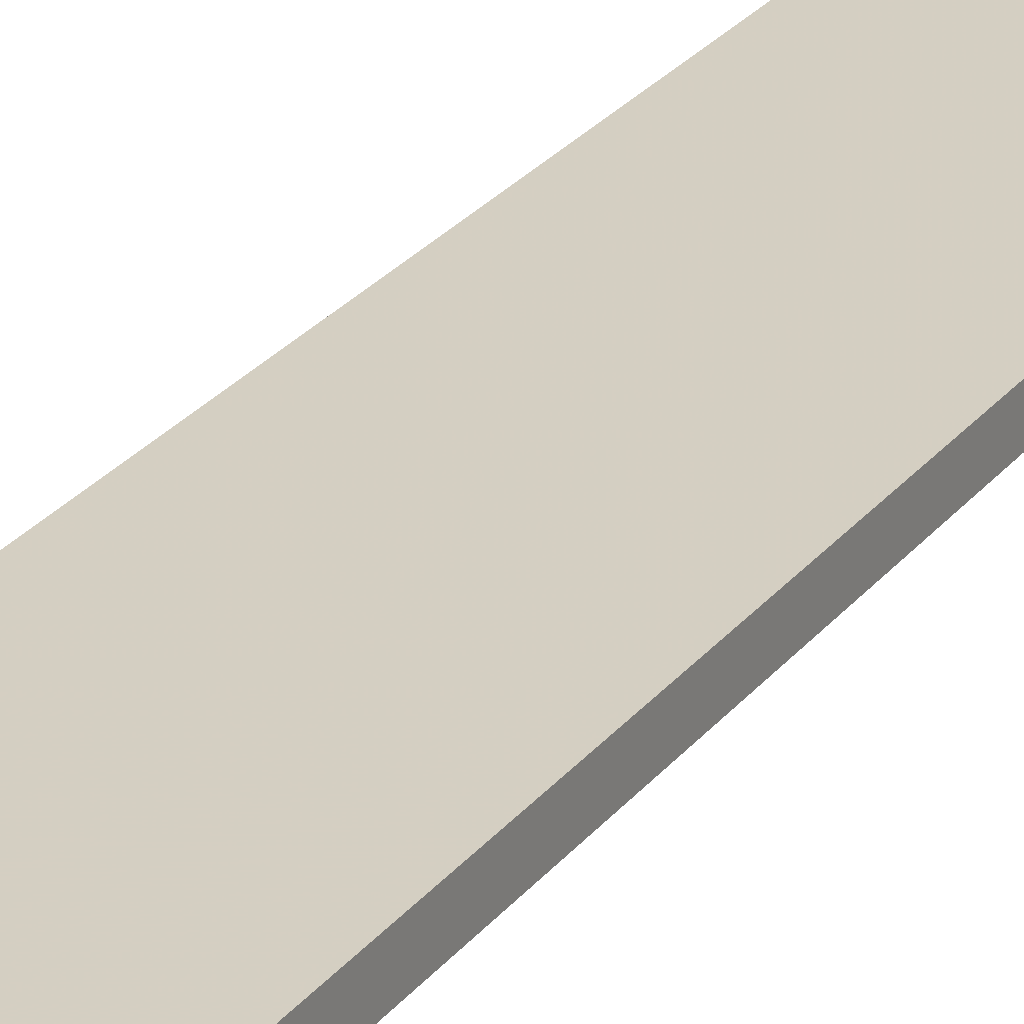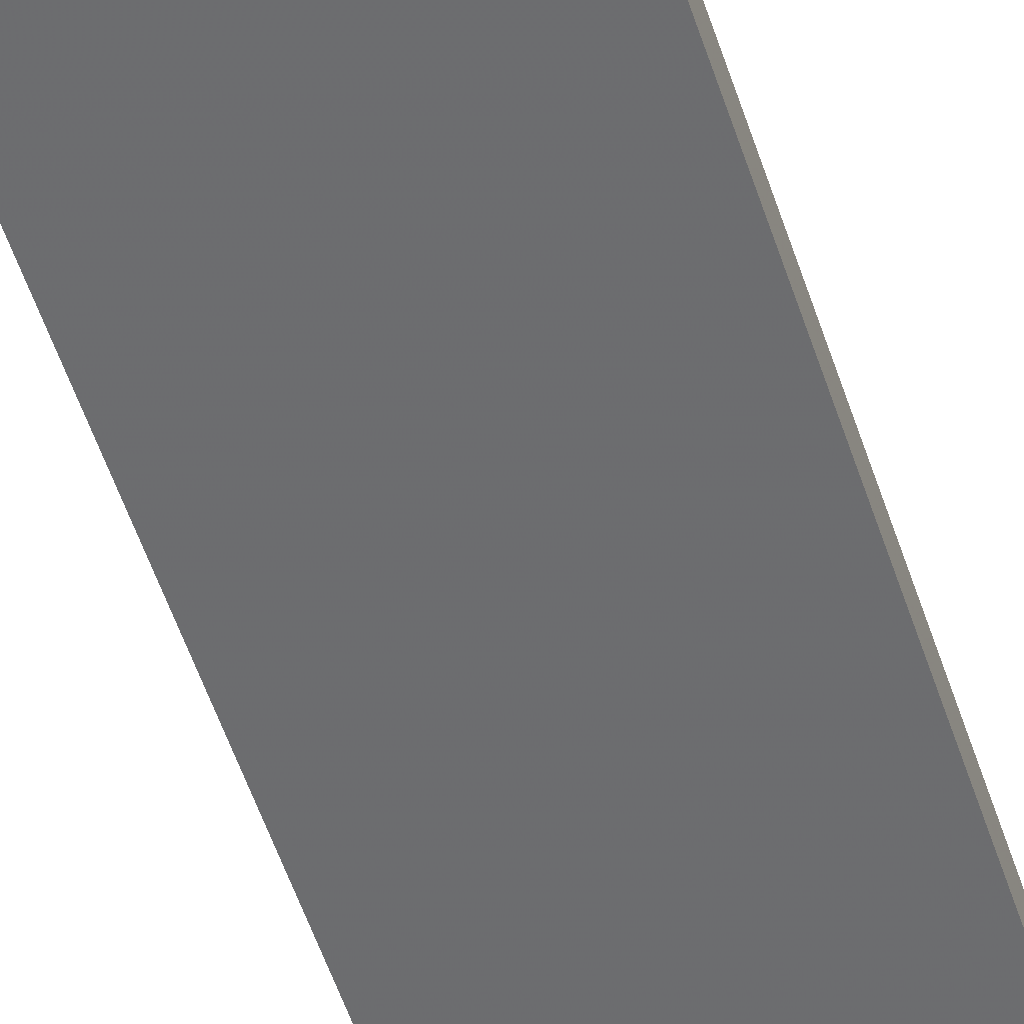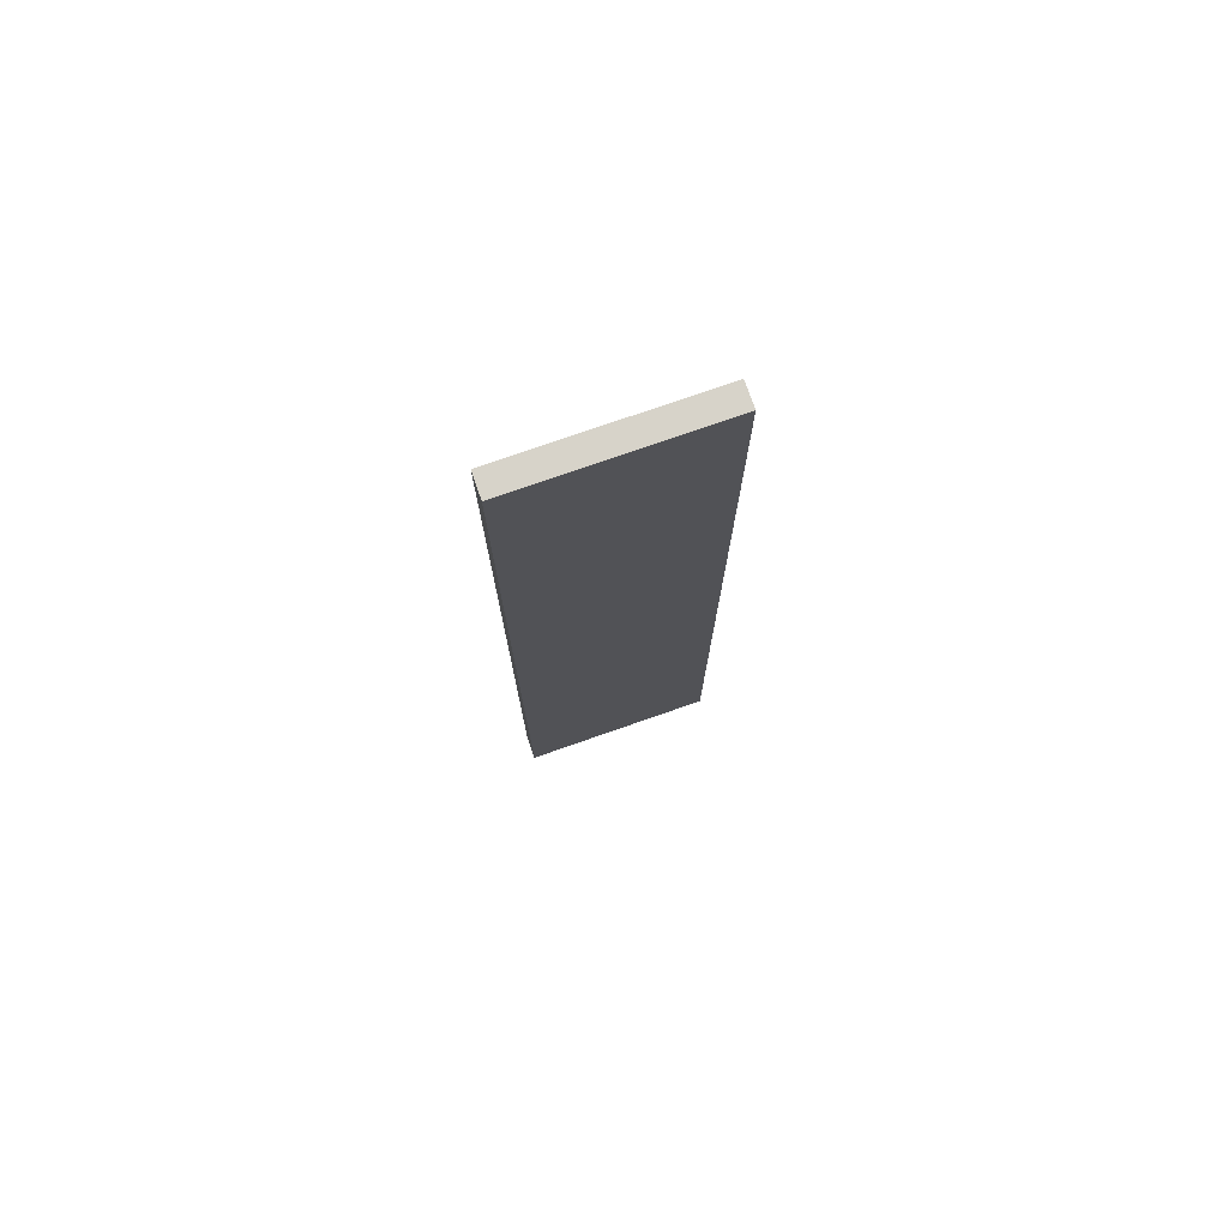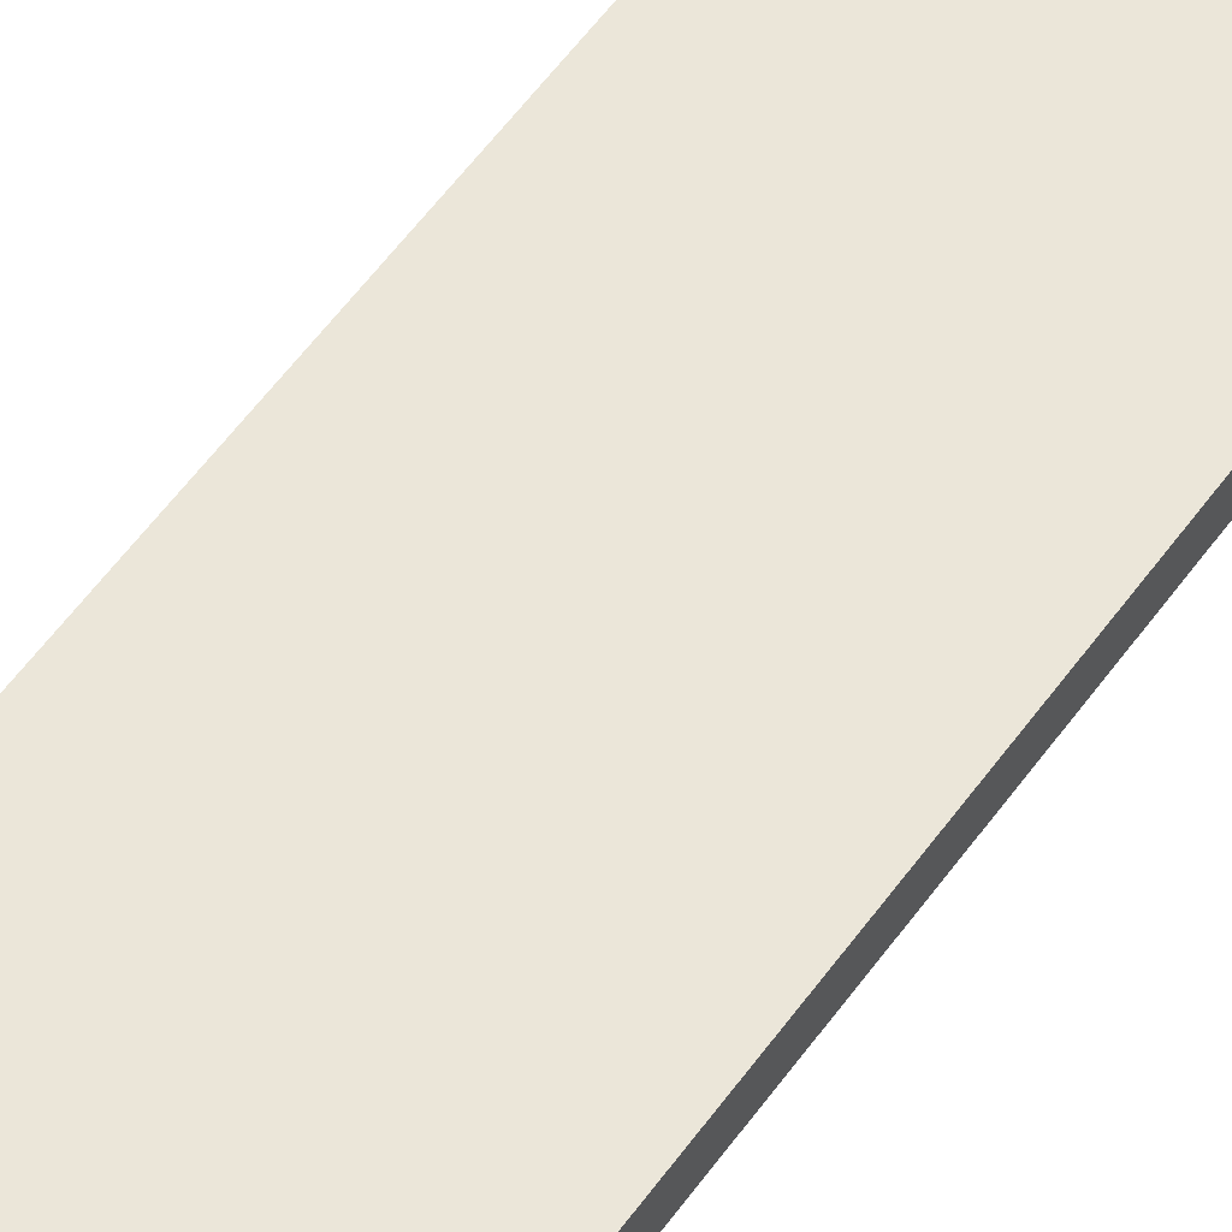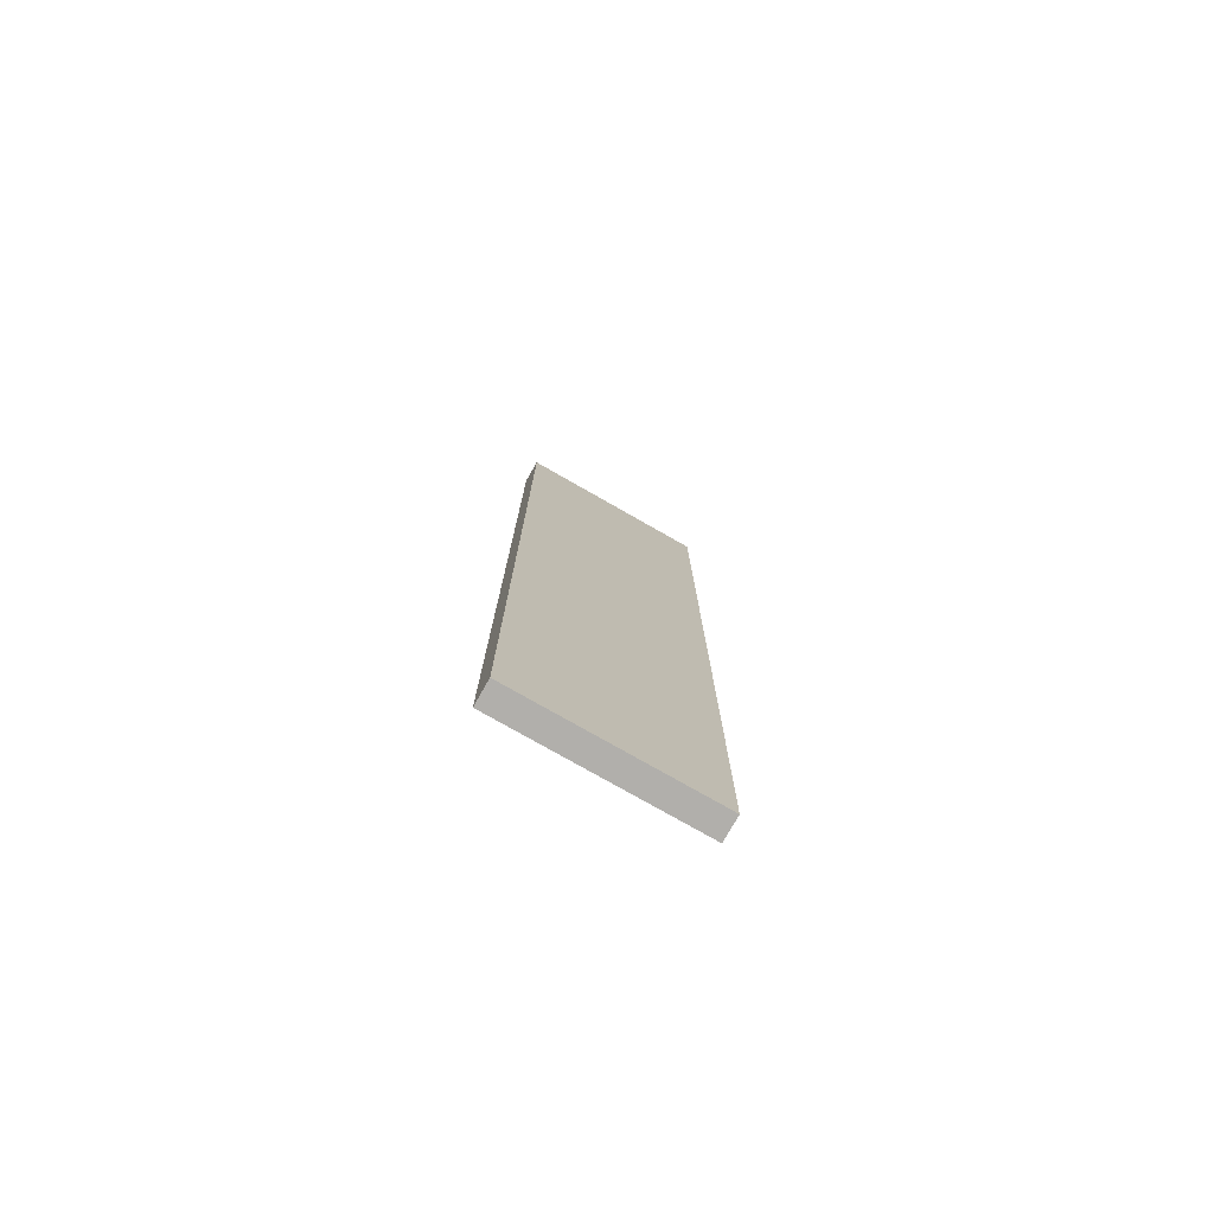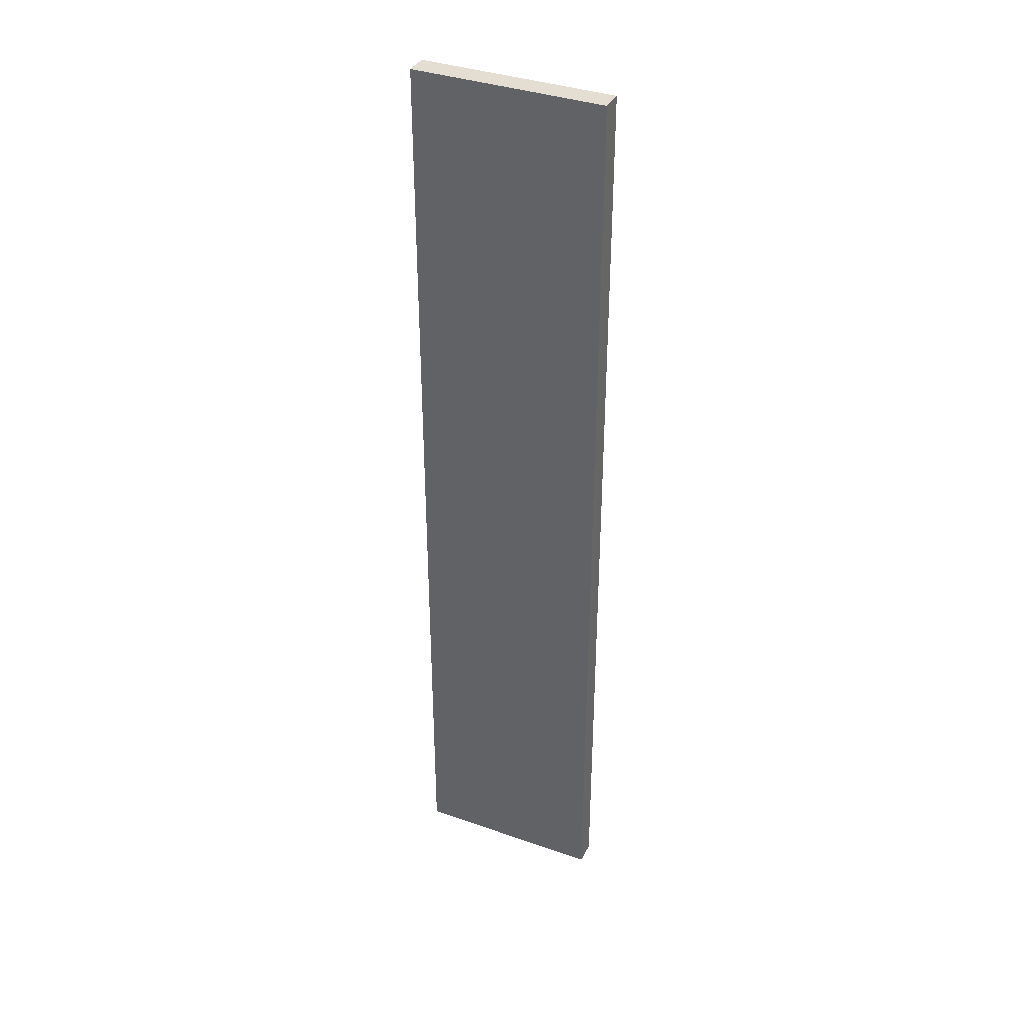
<metadata>
{"format":"obj","ext":"obj","renderer":"f3d","projection":"perspective","resolution":1024,"background":"white","views":[{"elev":25.9,"azim":-151.1,"up":"+Z"},{"elev":-53.8,"azim":-162.1,"up":"+Z"},{"elev":76.1,"azim":160.8,"up":"+Y"},{"elev":56.6,"azim":35.2,"up":"+Z"},{"elev":-77.6,"azim":-29.6,"up":"+Y"},{"elev":36.9,"azim":-155.6,"up":"+Y"}]}
</metadata>
<code>
o 9987
v 2229 1863 14.59
v 2229 1862 14.59
v 2229 1862 14.59
v 2229 1863 14.58
v 2229 1862 14.58
v 2229 1862 14.58
v 2229 1863 14.59
v 2229 1862 14.59
v 2229 1863 14.59
v 2229 1863 14.58
v 2229 1863 14.59
v 2229 1863 14.58
v 2229 1863 14.58
v 2229 1862 14.58
v 2229 1863 14.58
v 2229 1862 14.58
v 2229 1863 14.59
v 2229 1863 14.58
v 2229 1863 14.59
v 2229 1862 14.58
v 2229 1863 14.58
v 2229 1862 14.59
v 2229 1862 14.58
v 2229 1862 14.58
v 2229 1863 14.59
v 2229 1862 14.59
v 2229 1862 14.58
v 2229 1862 14.59
v 2229 1862 14.59
f 1 2 3
f 1 4 5
f 6 2 7
f 8 9 7
f 10 7 11
f 12 13 14
f 14 15 16
f 17 15 18
f 19 20 21
f 22 23 20
f 24 25 26
f 27 28 29

</code>
